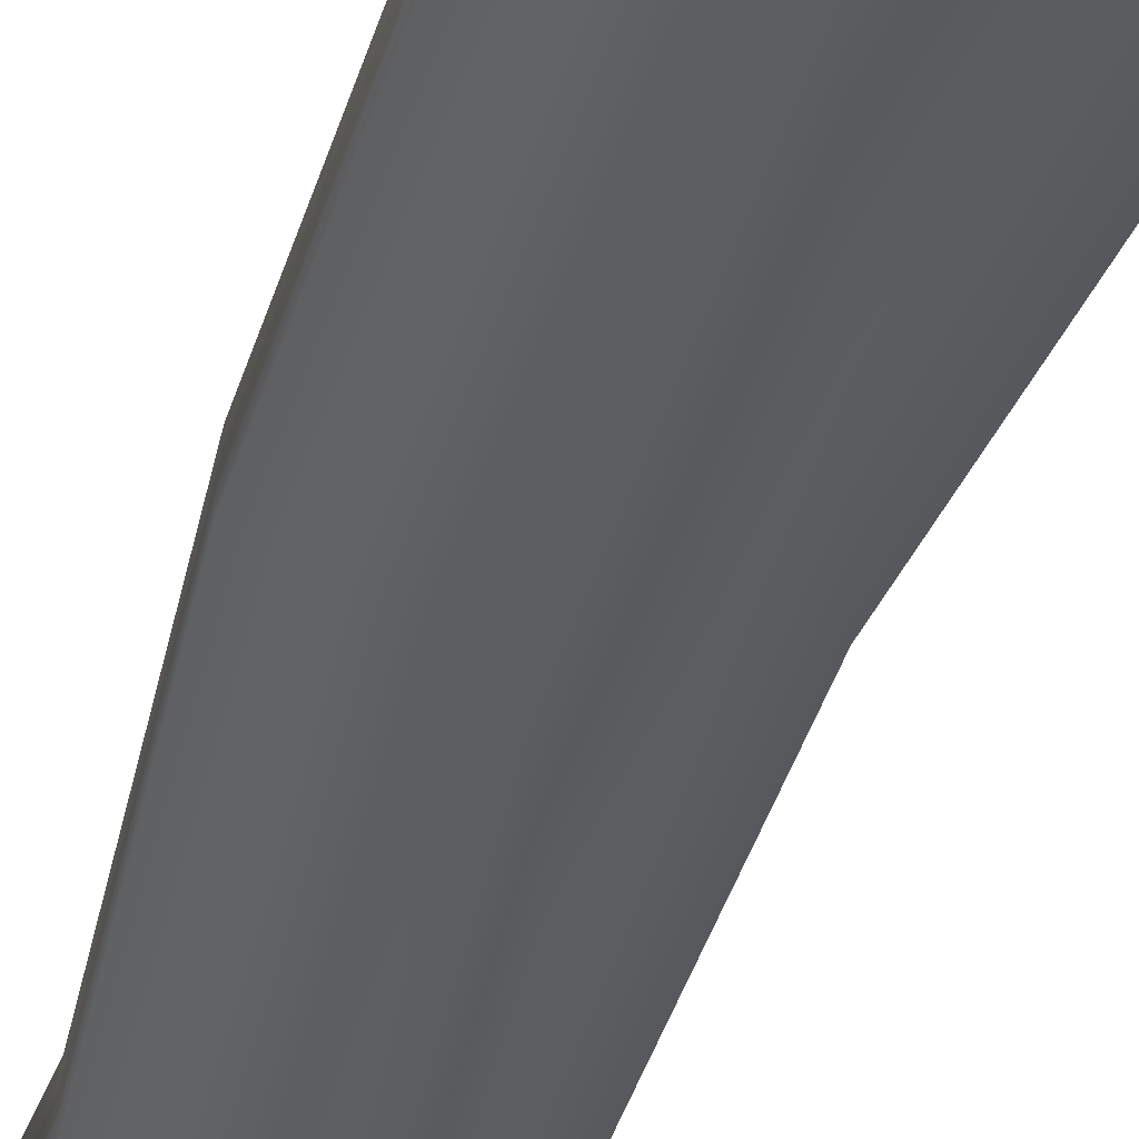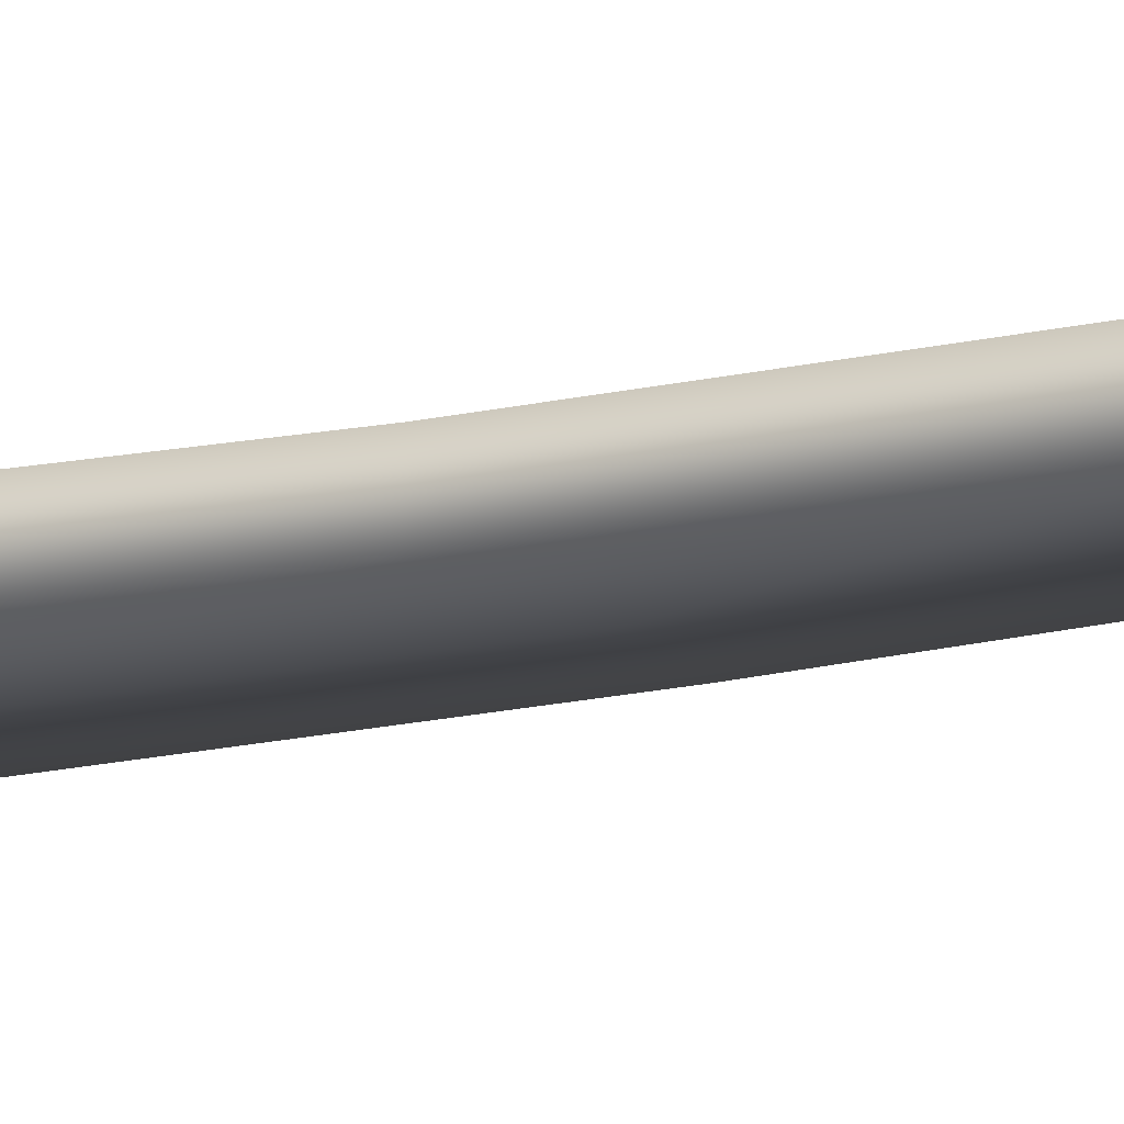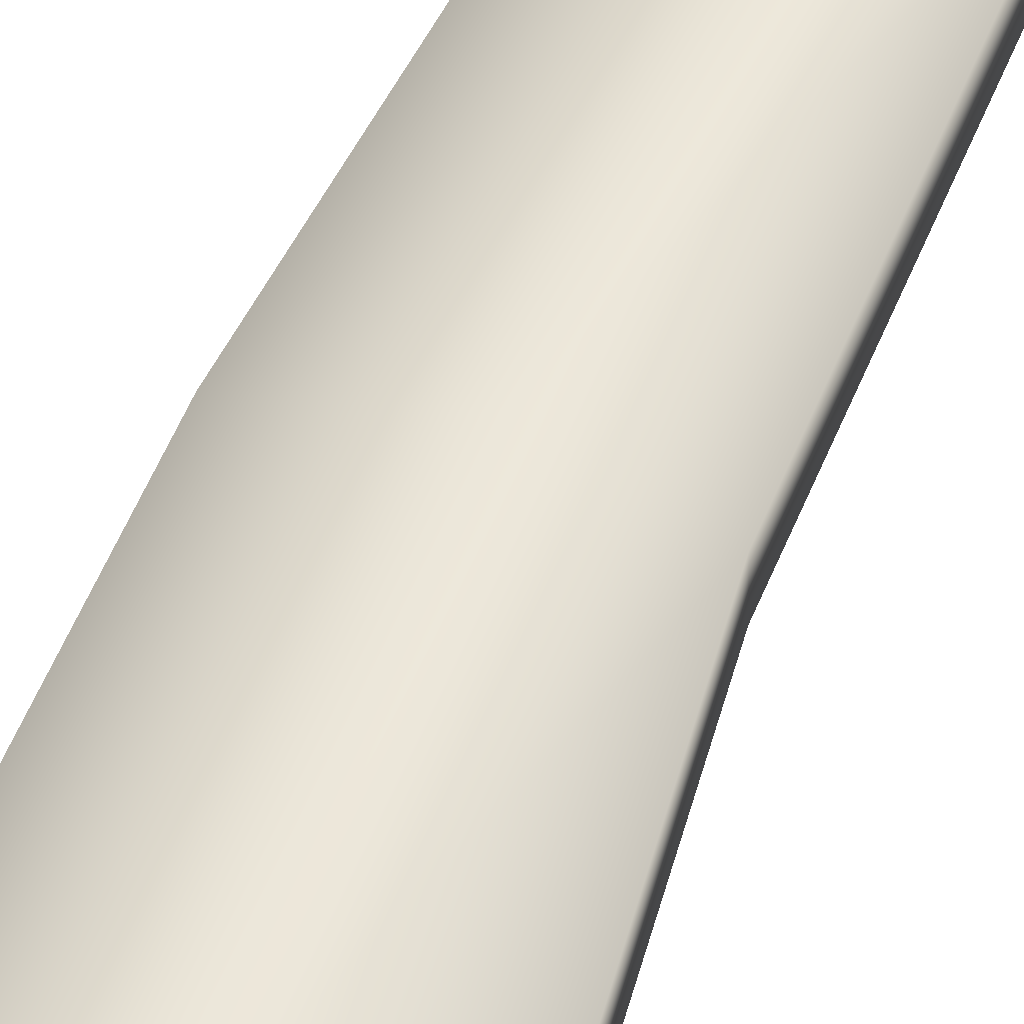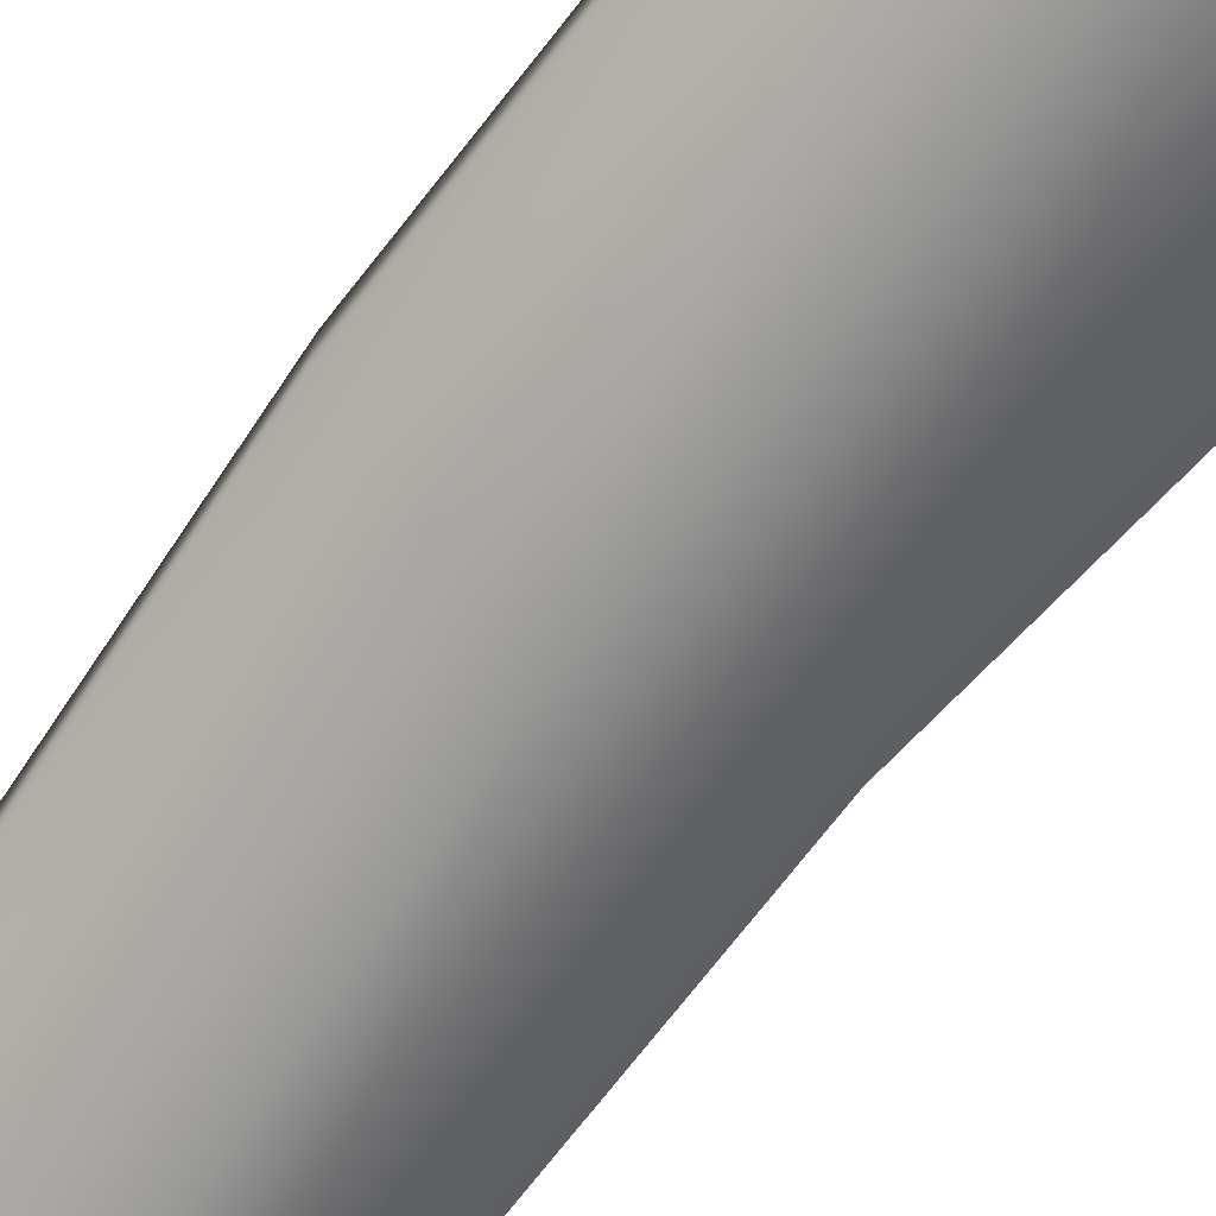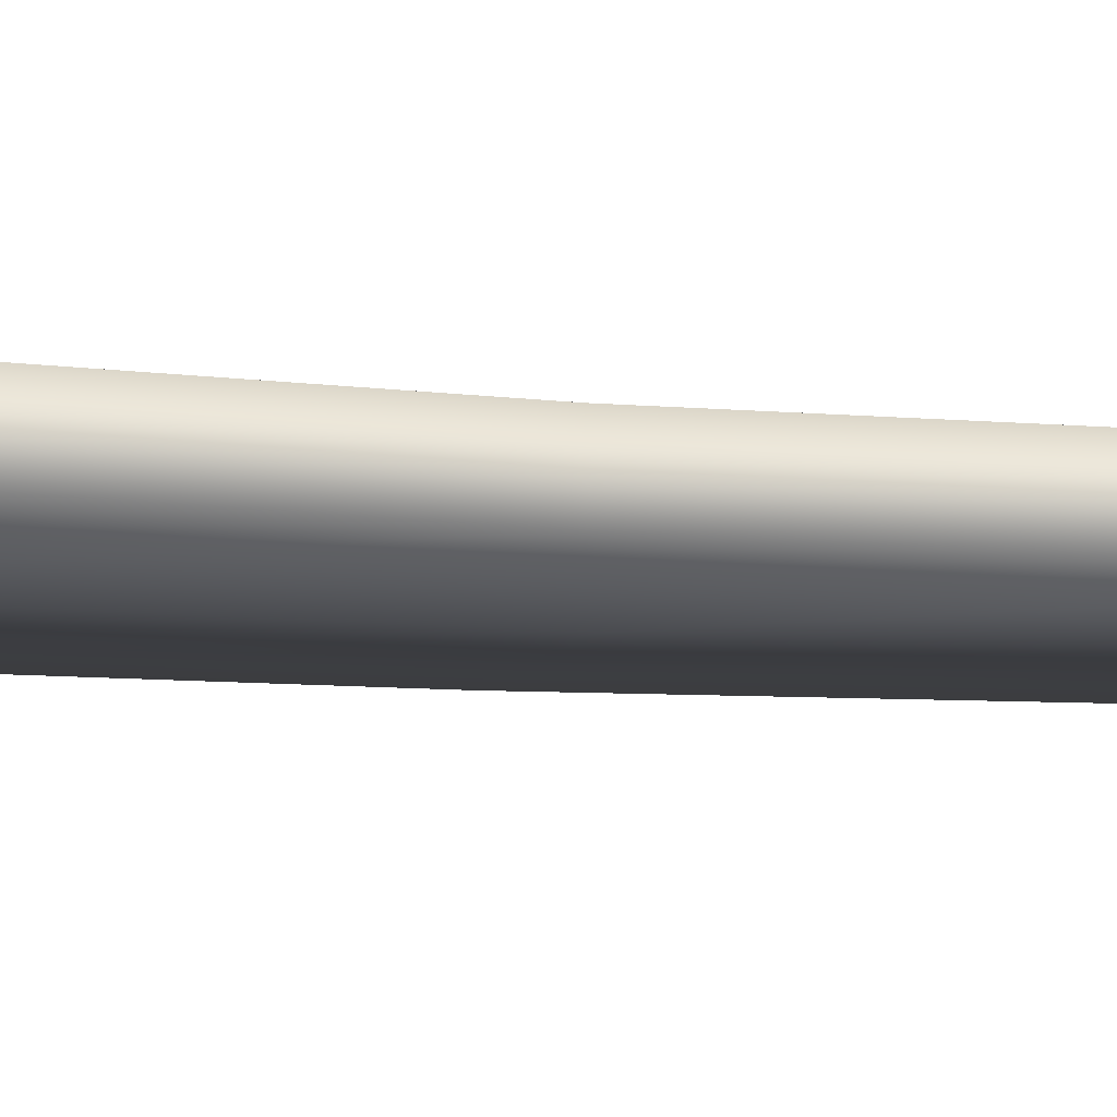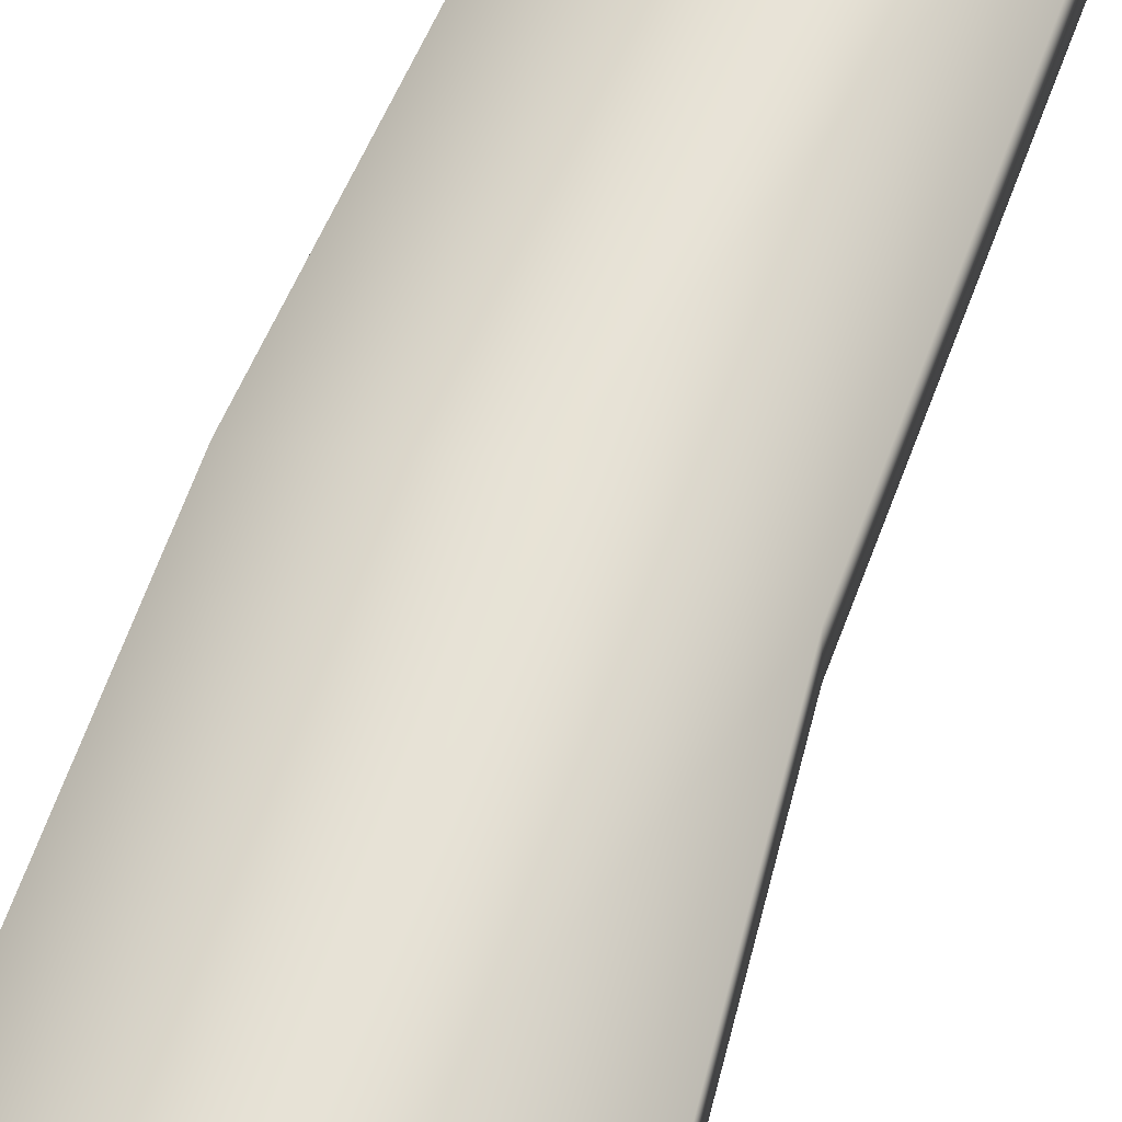
<metadata>
{"format":"obj","ext":"obj","renderer":"f3d","projection":"perspective","resolution":1024,"background":"white","views":[{"elev":-38.2,"azim":-16.0,"up":"+Y"},{"elev":-14.1,"azim":118.4,"up":"+Y"},{"elev":51.6,"azim":20.3,"up":"+Y"},{"elev":-68.9,"azim":-38.1,"up":"+Y"},{"elev":-15.2,"azim":80.3,"up":"+Y"},{"elev":62.6,"azim":19.1,"up":"+Y"}]}
</metadata>
<code>
o Basic_Holz.013_Cube.047
v 0.08256 0.02709 -1.139
v -0.08812 0.02821 -1.138
v -0.07706 0.02603 0.01308
v 0.09362 0.02501 0.01184
v 0.08452 -0.007379 -1.139
v -0.08904 -0.006309 -1.138
v -0.07995 -0.008374 0.01332
v 0.09361 -0.009518 0.01176
v 0.07314 0.03501 -0.8555
v 0.07017 0.03536 -0.5633
v 0.09724 0.03391 -0.2709
v -0.07292 0.03594 -0.8501
v -0.09894 0.03638 -0.5623
v -0.1029 0.03511 -0.2745
v 0.07441 0.000501 -0.8557
v 0.07085 0.000836 -0.5635
v 0.09782 -0.000616 -0.2711
v -0.07413 0.001429 -0.85
v -0.1011 0.001919 -0.5621
v -0.1057 0.000698 -0.2743
v 0.003212 0.02941 -1.162
v 0.009118 0.02725 0.02394
v 0.003999 -0.01104 -1.162
v 0.007406 -0.01317 0.02403
v 0.01709 -0.001858 -0.8784
v -0.01188 -0.003587 -0.5824
v -0.01736 -0.002599 -0.2868
v 0.01666 0.0386 -0.8782
v -0.01103 0.0409 -0.5824
v -0.01583 0.03783 -0.2868
f 30 14 3 22
f 27 24 7 20
f 21 23 6 2
f 14 20 7 3
f 22 24 8 4
f 17 11 4 8
f 5 1 9 15
f 15 9 10 16
f 16 10 11 17
f 2 6 18 12
f 12 18 19 13
f 13 19 20 14
f 23 25 18 6
f 25 26 19 18
f 26 27 20 19
f 21 2 12 28
f 28 12 13 29
f 29 13 14 30
f 10 29 30 11
f 9 28 29 10
f 1 21 28 9
f 16 17 27 26
f 15 16 26 25
f 5 15 25 23
f 3 7 24 22
f 1 5 23 21
f 17 8 24 27
f 11 30 22 4

</code>
